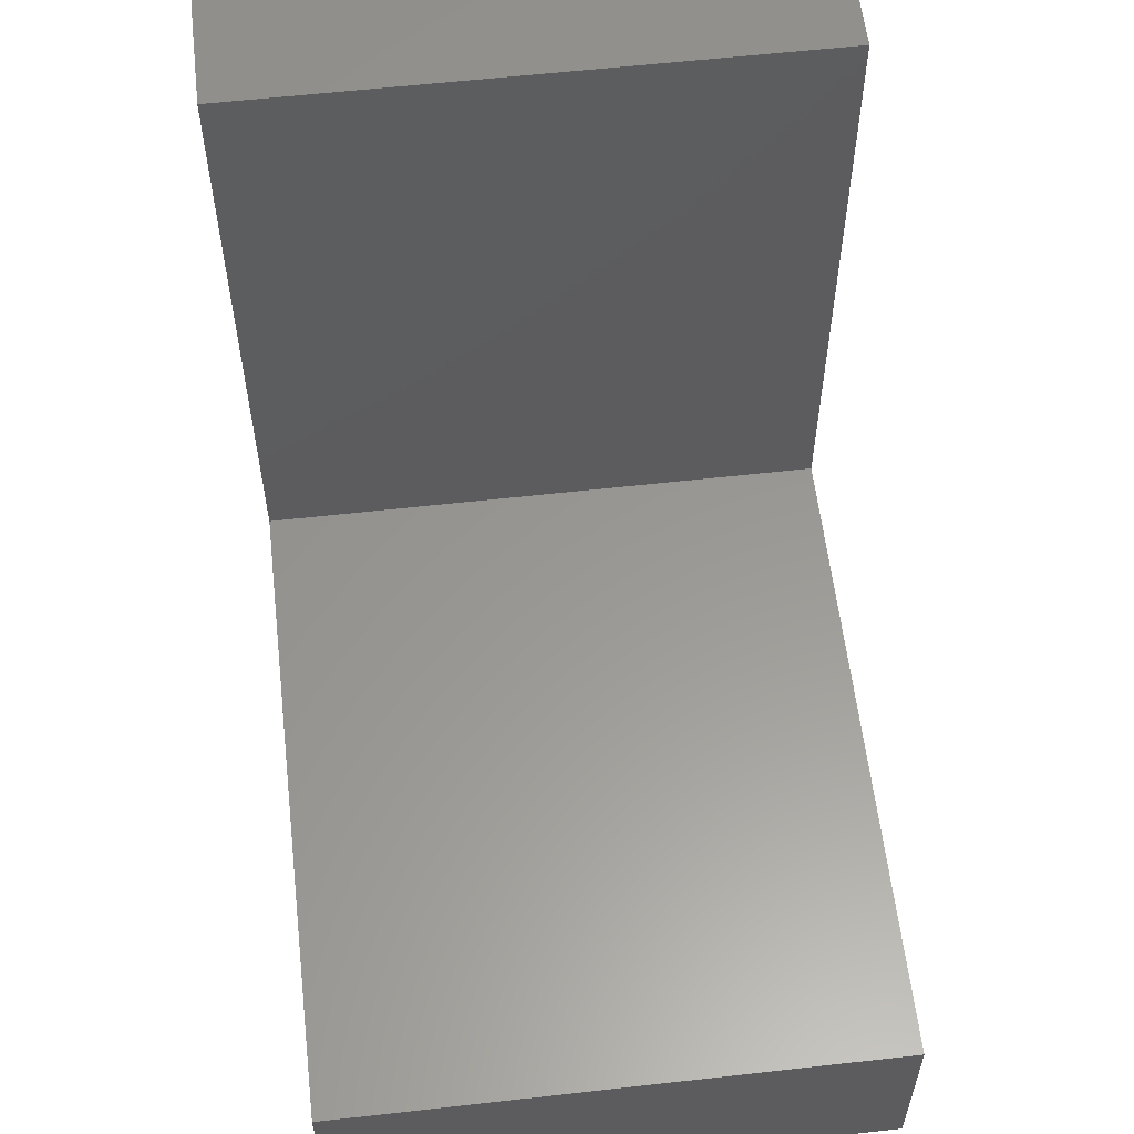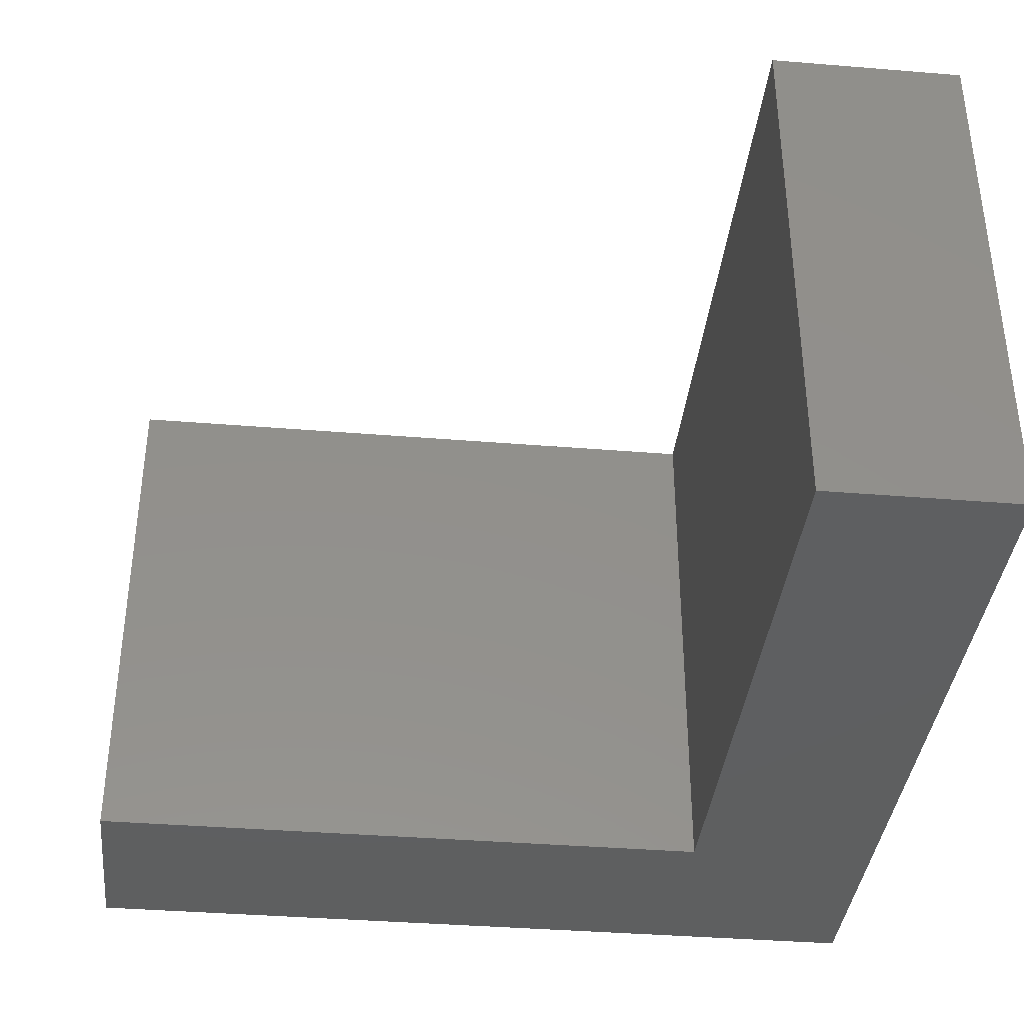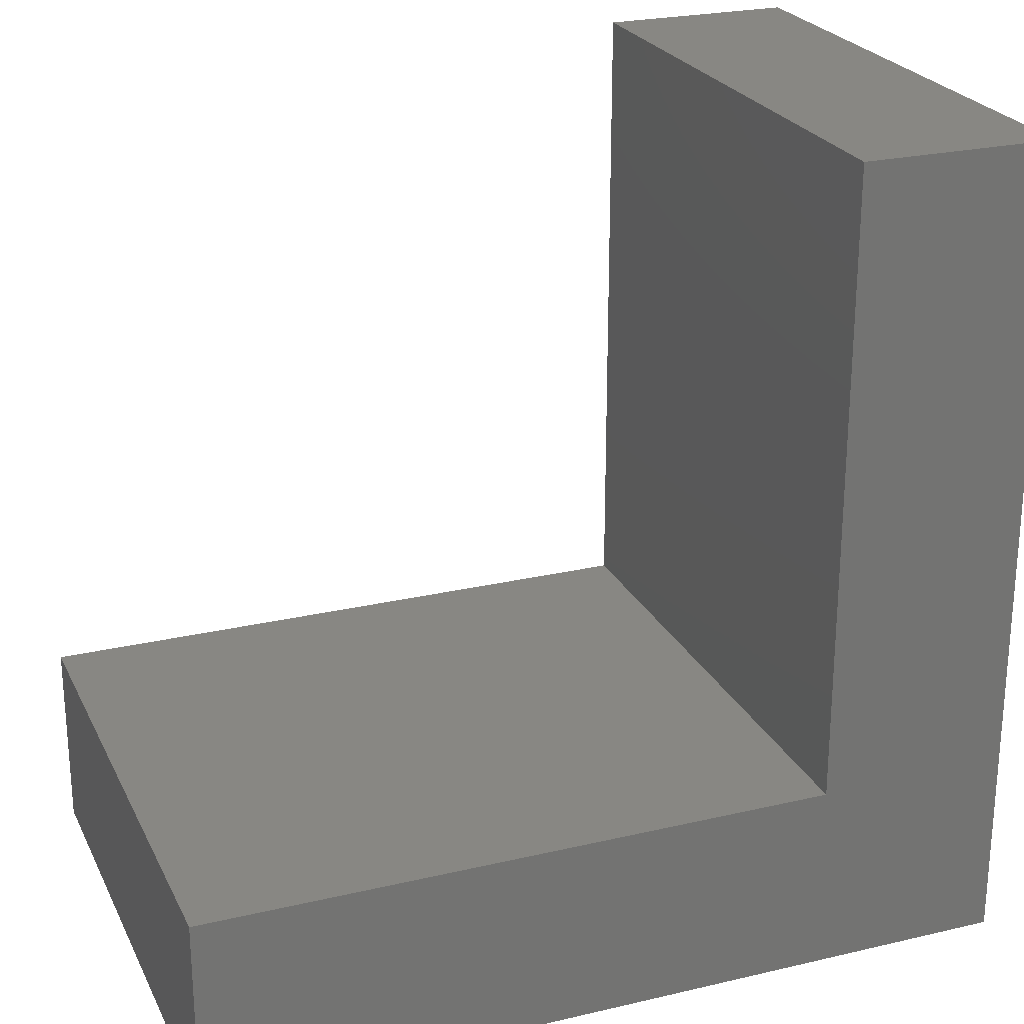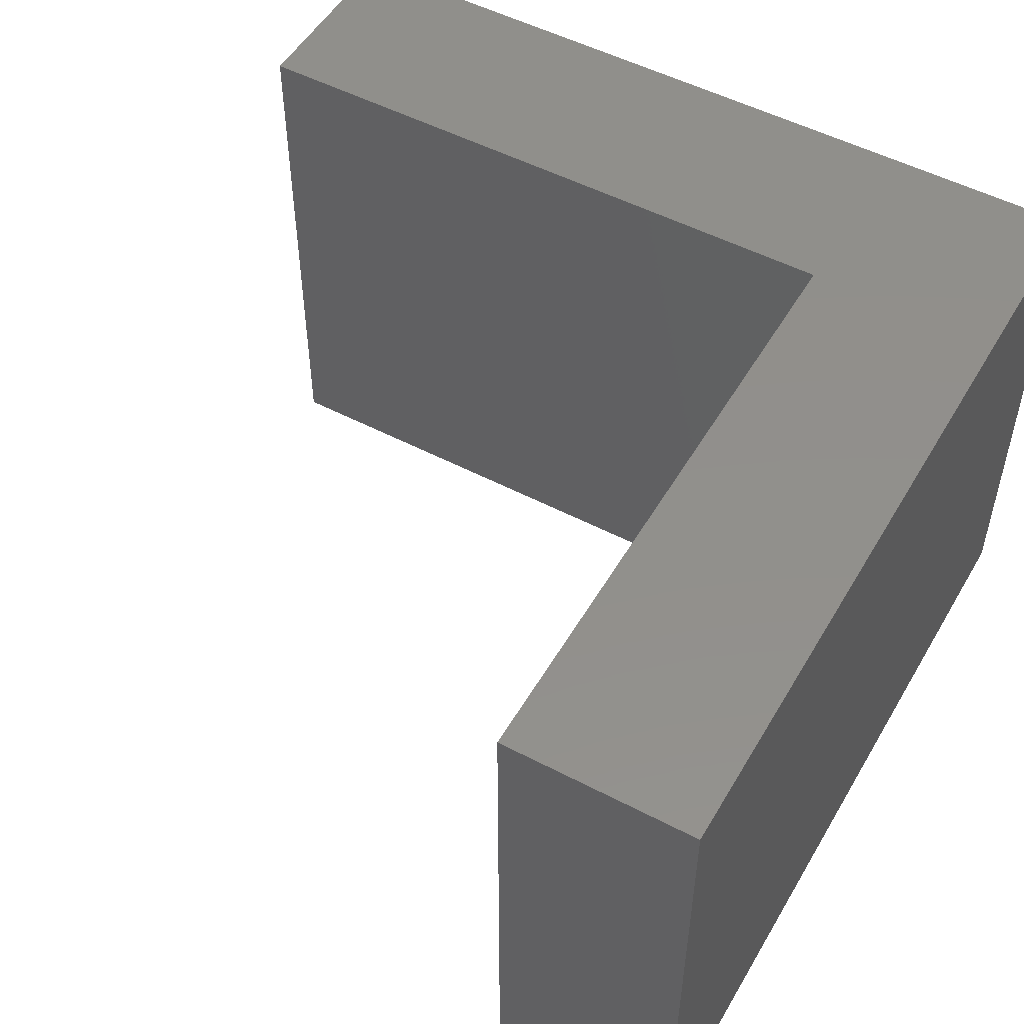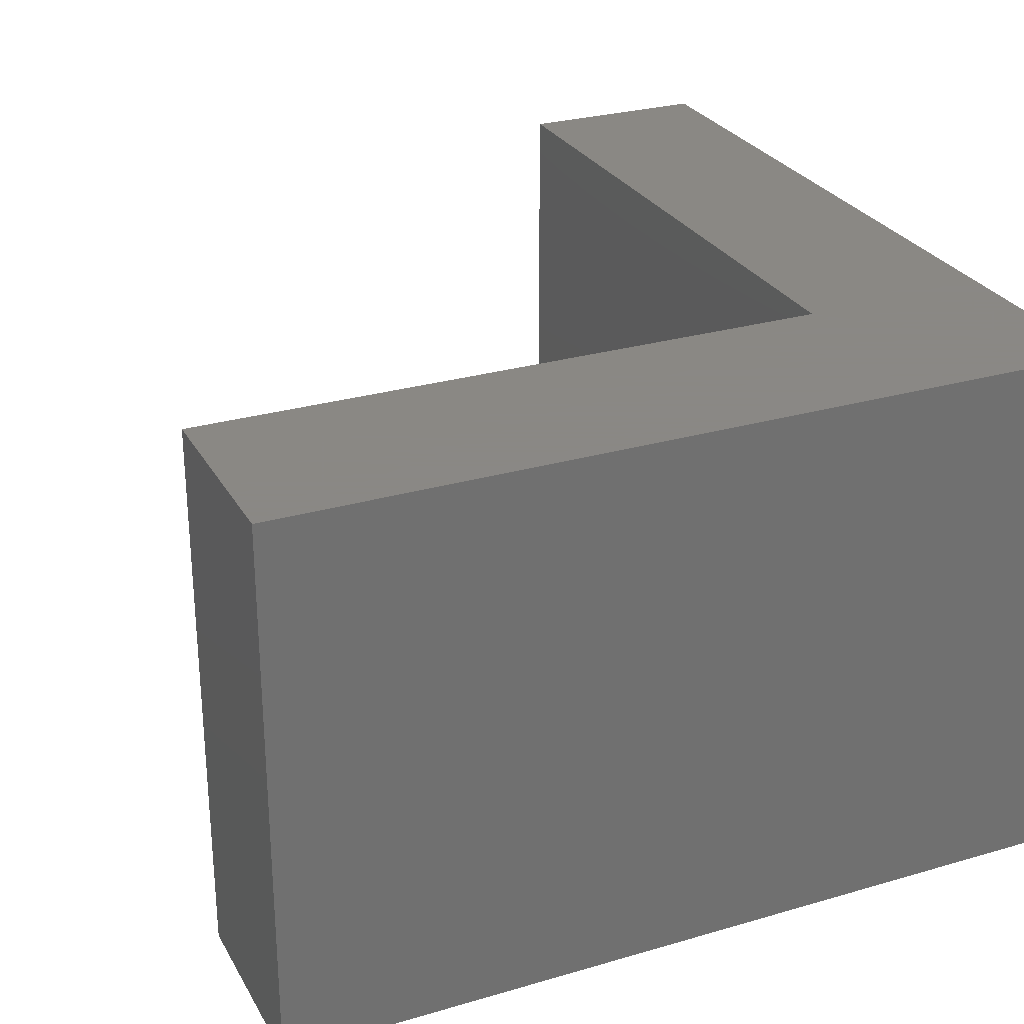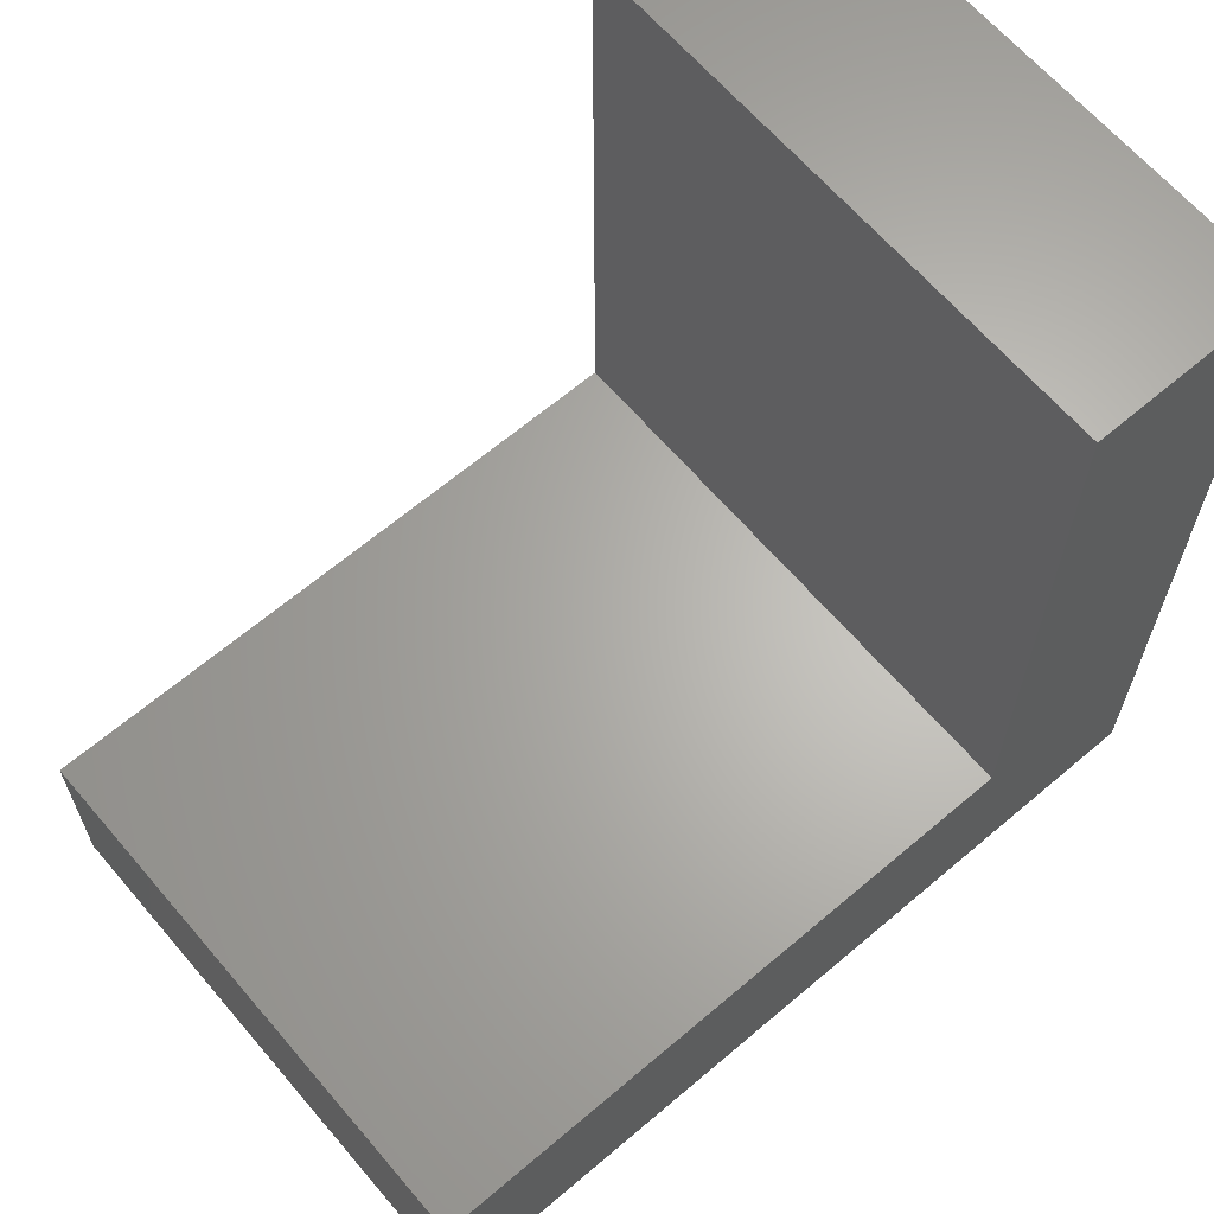
<metadata>
{"format":"stl","ext":"stl","renderer":"f3d","projection":"perspective","resolution":1024,"background":"white","views":[{"elev":58.8,"azim":83.4,"up":"+Z"},{"elev":-37.6,"azim":84.0,"up":"+Y"},{"elev":24.4,"azim":158.9,"up":"+Z"},{"elev":51.6,"azim":119.6,"up":"+Y"},{"elev":27.7,"azim":156.0,"up":"+Y"},{"elev":64.8,"azim":139.5,"up":"+Z"}]}
</metadata>
<code>
# stl→obj: 12 verts, 20 faces
v 1.5 0 0.35
v 1.5 1 0
v 1.5 1 0.35
v 1.5 0 0
v 0.35 1 0.35
v 0.35 0 0.35
v 0 0 0
v 0 1 0
v 0 1 1.5
v 0 0 1.5
v 0.35 1 1.5
v 0.35 0 1.5
f 1 2 3
f 2 1 4
f 5 1 3
f 1 5 6
f 7 2 4
f 2 7 8
f 7 9 8
f 9 7 10
f 3 2 5
f 5 9 11
f 5 8 9
f 8 5 2
f 10 6 12
f 7 6 10
f 4 6 7
f 6 4 1
f 12 5 11
f 5 12 6
f 9 12 11
f 12 9 10

</code>
